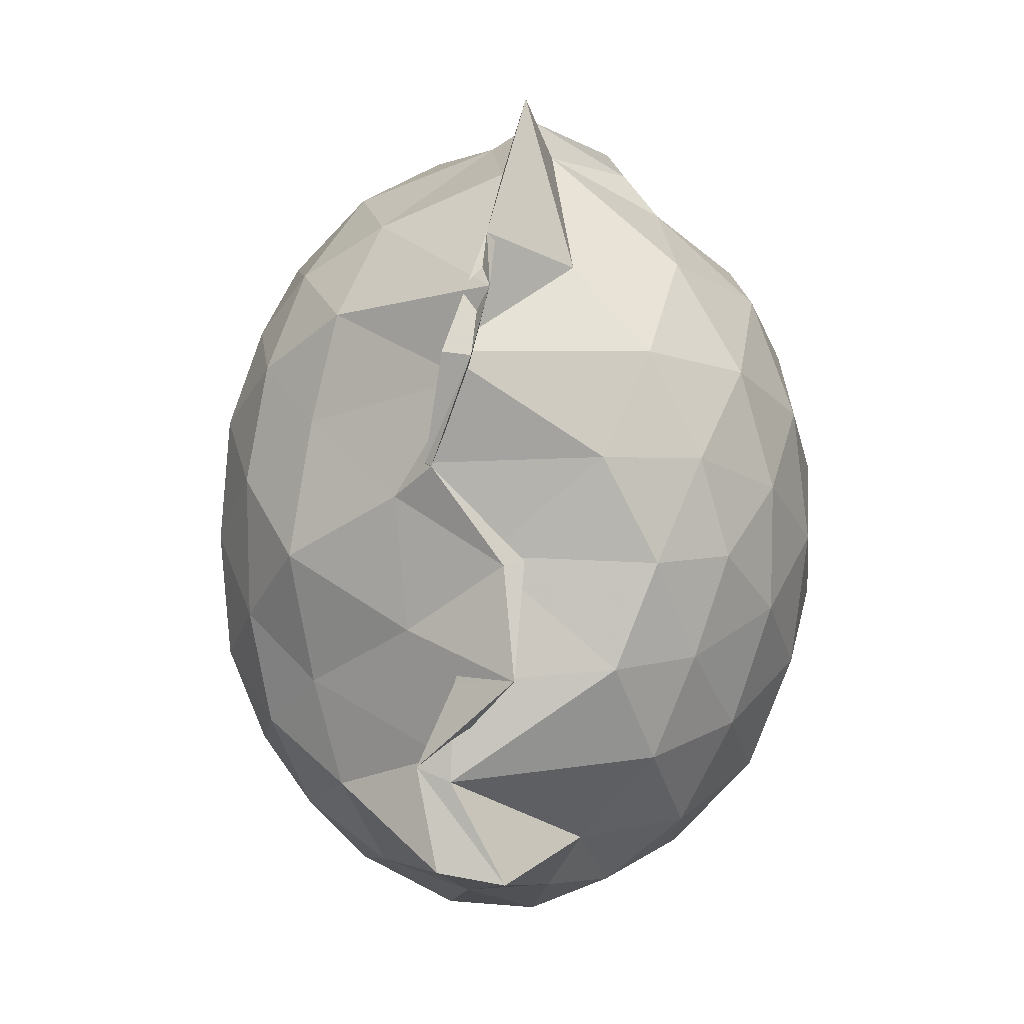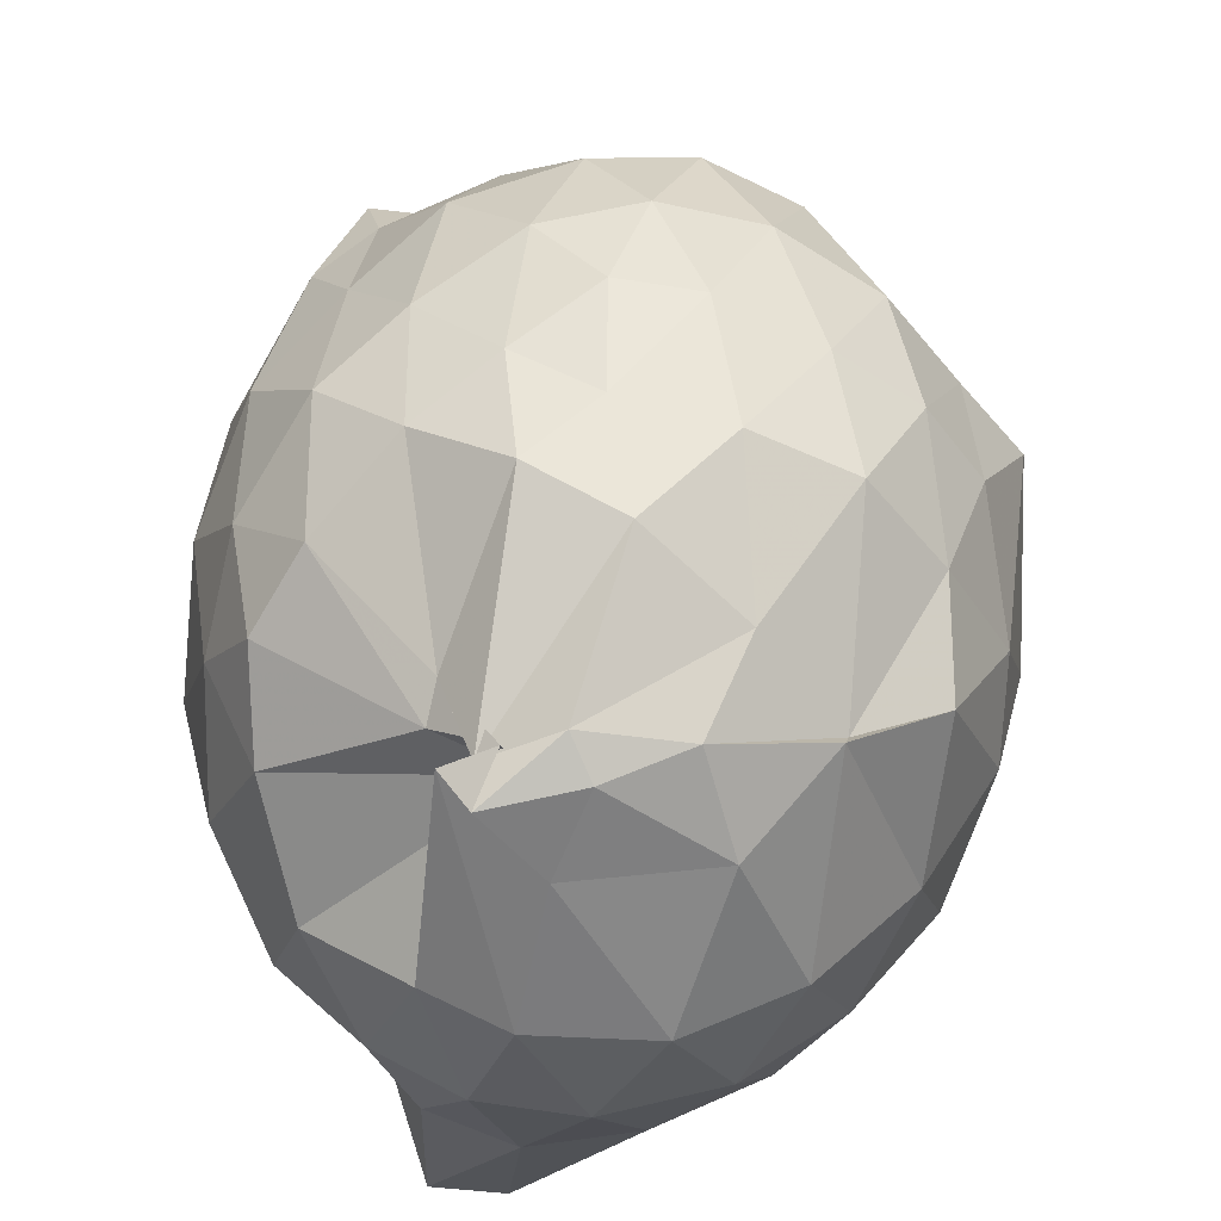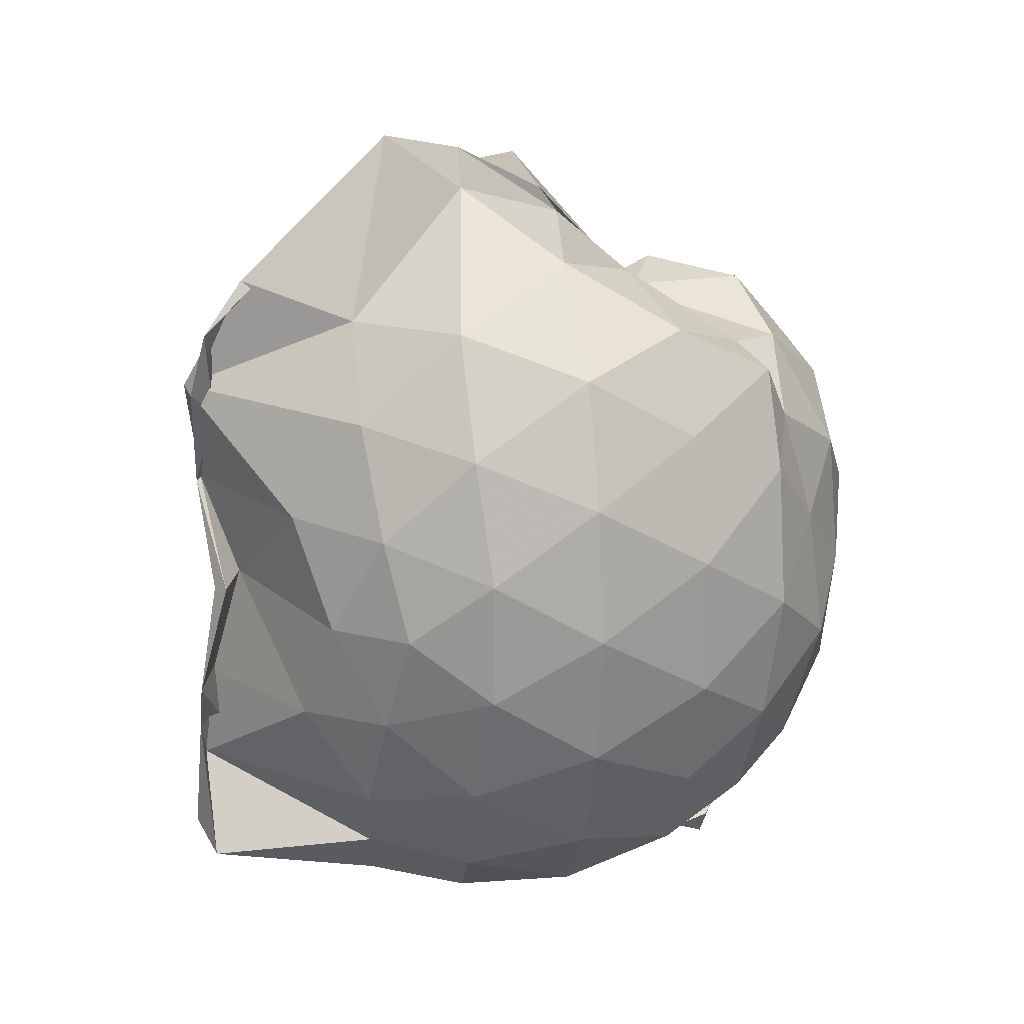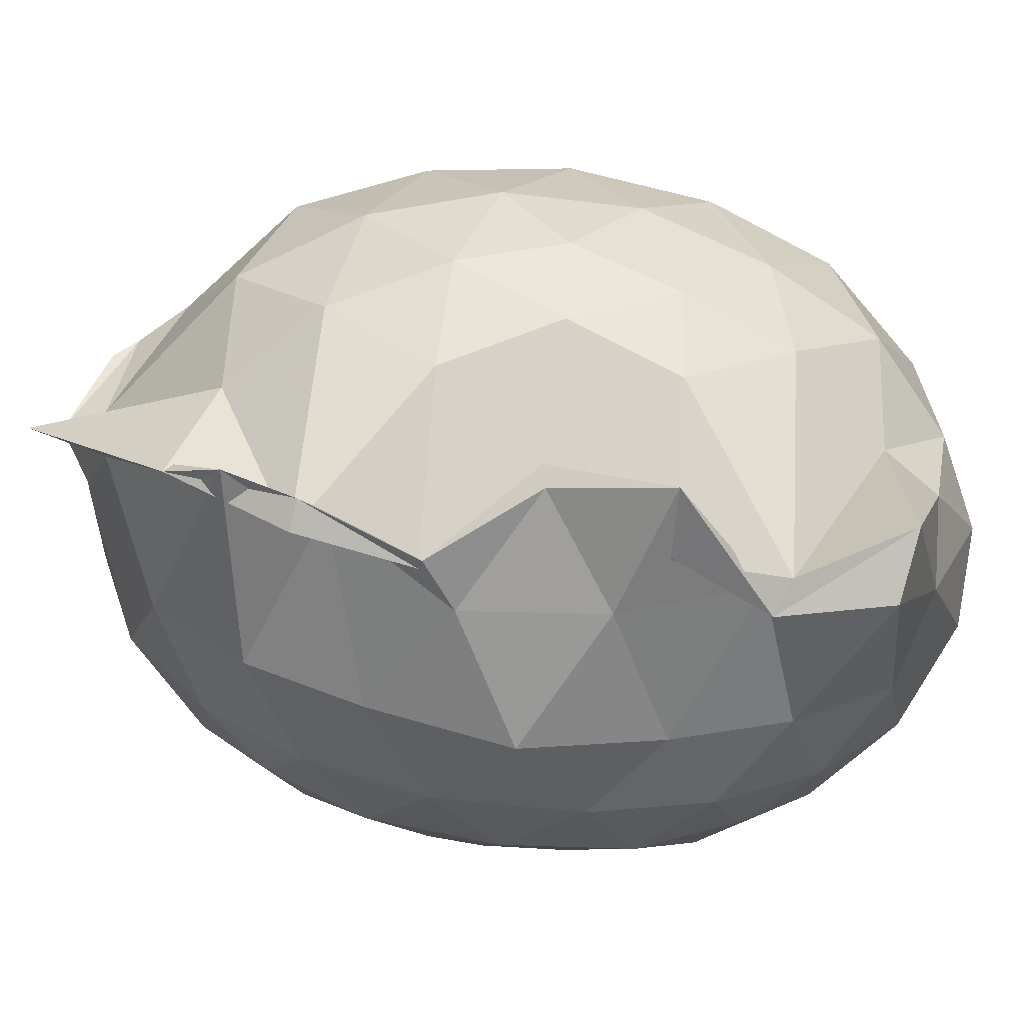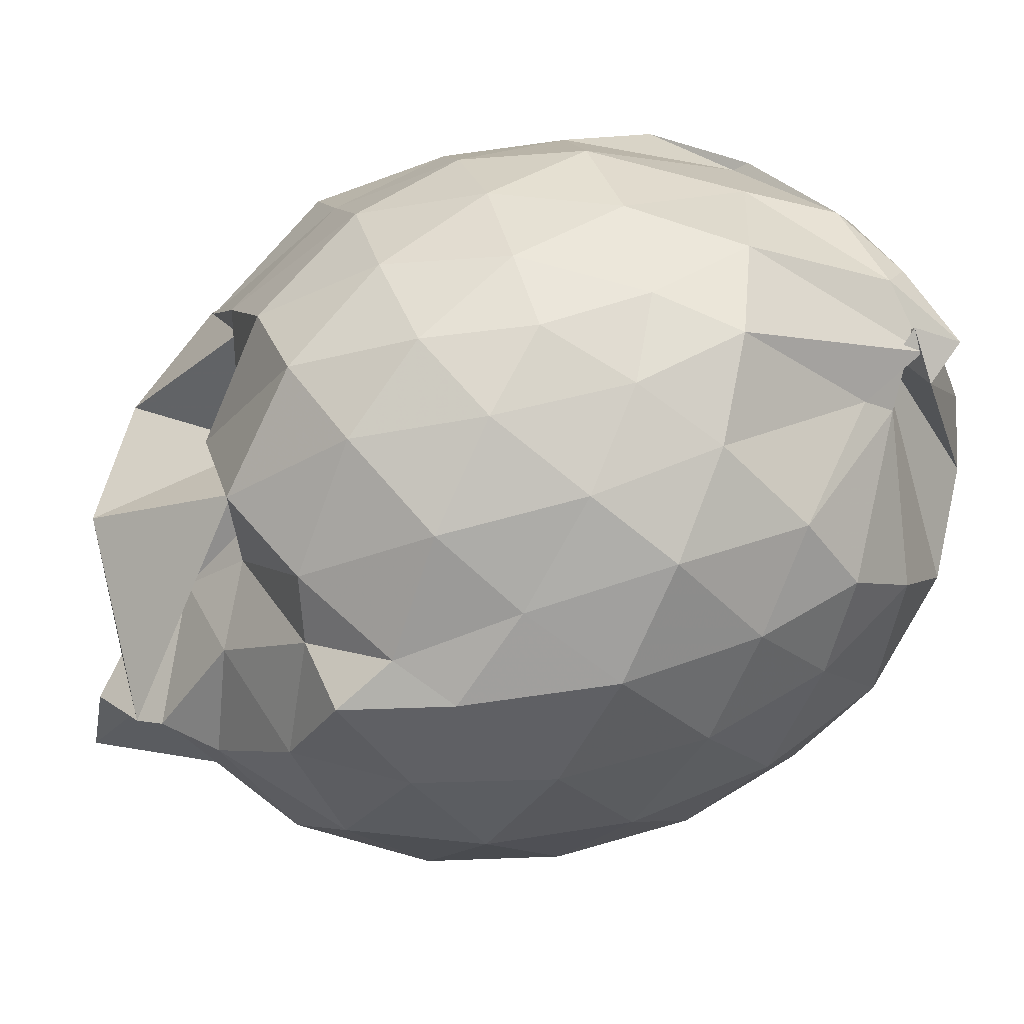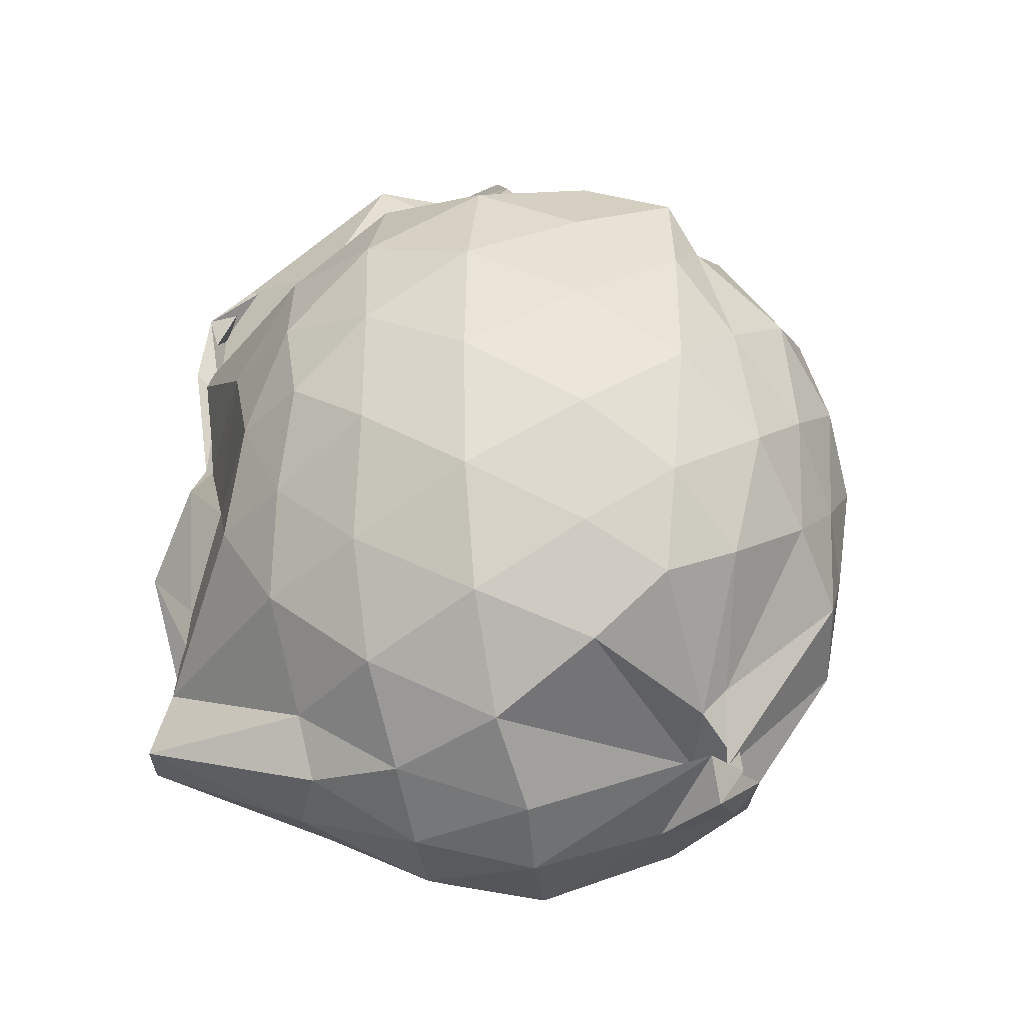
<metadata>
{"format":"obj","ext":"obj","renderer":"f3d","projection":"perspective","resolution":1024,"background":"white","views":[{"elev":5.7,"azim":-161.9,"up":"+Y"},{"elev":46.2,"azim":7.2,"up":"+Z"},{"elev":20.8,"azim":-103.4,"up":"+Y"},{"elev":-76.7,"azim":-96.4,"up":"+Z"},{"elev":66.3,"azim":-106.0,"up":"+Z"},{"elev":-34.2,"azim":-79.3,"up":"+Y"}]}
</metadata>
<code>
v -0.8221 -0.128 1.037
v -1.092 -0.1062 -0.7961
v -0.09464 -0.1061 0.5846
v -0.156 0.18 0.5754
v -0.3391 0.4812 0.5467
v -0.5121 0.5191 0.4373
v -0.6391 0.5252 0.341
v -0.8069 0.5402 0.4228
v -0.8929 0.6057 0.3751
v -1.222 0.5228 0.6085
v -1.403 0.4979 0.6363
v -1.473 0.2452 0.6552
v -1.525 -0.1132 0.662
v -1.493 -0.4453 0.628
v -1.416 -0.6973 0.5901
v -1.049 -0.9042 0.6242
v -0.8992 -0.9981 0.7071
v -0.9353 -1.105 0.6464
v -0.7312 -1.035 0.663
v -0.5544 -0.9321 0.6841
v -0.3056 -0.7679 0.5532
v -0.1518 -0.3895 0.6207
v -0.01188 0.1993 0.3781
v -0.2232 0.5159 0.337
v -0.3889 0.4788 0.5198
v -0.5665 0.4855 0.2677
v -0.7458 0.5922 0.4273
v -0.8528 0.7445 0.2274
v -1.084 0.6997 0.3404
v -1.386 0.6152 0.3993
v -1.53 0.3729 0.3979
v -1.619 0.0546 0.4165
v -1.62 -0.2965 0.4188
v -1.535 -0.6002 0.405
v -1.386 -0.853 0.3997
v -0.8524 -0.9449 0.5712
v -1.015 -1.006 0.638
v -0.8006 -1.108 0.478
v -0.4765 -1.017 0.468
v -0.3098 -0.8023 0.5771
v -0.1169 -0.6195 0.4896
v -0.0169 -0.3211 0.3447
v -0.02182 0.2124 0.1624
v -0.1538 0.5195 0.2142
v -0.3373 0.7618 0.1766
v -0.5853 0.9276 0.1458
v -1.103 0.9417 0.09403
v -1.141 0.8848 0.1315
v -1.24 0.772 0.1262
v -1.511 0.5334 0.1231
v -1.633 0.2283 0.1199
v -1.676 -0.1126 0.1236
v -1.633 -0.458 0.1211
v -1.517 -0.7599 0.1244
v -1.295 -0.9992 0.1355
v -1.05 -1.133 0.1704
v -0.8558 -1.202 0.1523
v -0.574 -1.163 0.1274
v -0.3355 -1.003 0.1256
v -0.1459 -0.7507 0.1244
v -0.01472 -0.4503 0.1456
v 0.02475 -0.08533 0.02903
v -0.1197 0.3644 -0.1372
v -0.2657 0.6226 -0.1412
v -0.4679 0.8146 -0.1474
v -0.8391 0.9497 -0.1293
v -0.9487 1.024 -0.08893
v -0.999 0.9262 -0.0931
v -1.373 0.6369 -0.1762
v -1.548 0.3534 -0.1774
v -1.632 0.04879 -0.1506
v -1.63 -0.2752 -0.1506
v -1.536 -0.5848 -0.1831
v -1.393 -0.8611 -0.1716
v -1.175 -1.051 -0.1439
v -0.9604 -1.152 -0.1401
v -0.7242 -1.149 -0.1583
v -0.4623 -1.042 -0.1553
v -0.2571 -0.8559 -0.1391
v -0.1011 -0.5961 -0.1324
v -0.04552 -0.2745 -0.1327
v -0.04325 0.05163 -0.1295
v -0.2443 0.4496 -0.3436
v -0.4021 0.6059 -0.4115
v -0.6419 0.7354 -0.4505
v -0.9783 0.868 -0.4576
v -0.9875 1.072 -0.2908
v -1.156 0.6276 -0.4144
v -1.367 0.4141 -0.4341
v -1.498 0.1406 -0.4062
v -1.559 -0.1146 -0.3555
v -1.485 -0.3747 -0.4071
v -1.385 -0.6388 -0.4385
v -1.178 -0.8732 -0.406
v -1.083 -1.013 -0.3869
v -0.8842 -1.024 -0.4685
v -0.6379 -0.9632 -0.452
v -0.4018 -0.8305 -0.409
v -0.2406 -0.6711 -0.3473
v -0.1702 -0.4265 -0.413
v -0.1465 -0.11 -0.4164
v -0.1732 0.2053 -0.4051
v -0.2199 -0.1099 0.7651
v -0.3149 0.1592 0.8015
v -0.4971 0.4368 0.7809
v -0.6483 0.6188 0.5315
v -0.884 0.6078 0.718
v -1.123 0.5039 0.7458
v -1.352 0.3542 0.7047
v -1.357 0.06182 0.7893
v -1.358 -0.283 0.8368
v -1.317 -0.5986 0.7548
v -1.037 -0.8343 0.6866
v -0.9459 -1.008 0.6683
v -0.7835 -0.9744 0.7384
v -0.484 -0.7208 0.7663
v -0.3175 -0.3875 0.8332
v -0.4047 -0.1279 0.907
v -0.5399 0.1569 0.954
v -0.7044 0.4086 0.9069
v -0.9266 0.33 0.9449
v -1.18 0.2071 0.9073
v -1.194 -0.1328 0.9352
v -1.152 -0.444 0.9176
v -0.9291 -0.5602 0.9732
v -0.7099 -0.6446 0.934
v -0.5438 -0.405 0.9489
v -0.6332 -0.1226 1.016
v -0.7713 0.1285 1.016
v -0.9899 0.03142 1.014
v -0.99 -0.295 0.9914
v -0.7912 -0.3917 0.9937
v -0.3494 0.3626 -0.5458
v -0.5867 0.5065 -0.633
v -1.054 0.583 -0.7884
v -1.011 0.7149 -0.6822
v -0.9465 0.4216 -0.8375
v -1.294 0.1541 -0.608
v -1.416 -0.1182 -0.531
v -1.326 -0.3862 -0.5971
v -0.9637 -0.6519 -0.8302
v -1.107 -0.9038 -0.8286
v -0.9388 -0.8771 -0.8631
v -0.5875 -0.7219 -0.6285
v -0.3515 -0.581 -0.5482
v -0.3048 -0.2922 -0.5768
v -0.3015 0.0662 -0.5789
v -0.5238 0.2305 -0.6585
v -0.984 0.3538 -0.7662
v -1.019 0.413 -0.8277
v -0.8883 0.1437 -0.8006
v -1.013 -0.09336 -0.7202
v -0.9644 -0.4058 -0.7994
v -0.8755 -0.619 -0.8349
v -0.9191 -0.6029 -0.7547
v -0.5198 -0.4477 -0.6494
v -0.4858 -0.1117 -0.7242
v -0.7971 0.05525 -0.7748
v -0.9097 0.1364 -0.8136
v -1.139 -0.09621 -0.771
v -1.138 -0.3851 -0.8501
v -0.8247 -0.2845 -0.763
f 3 23 4
f 4 23 24
f 4 24 5
f 5 24 25
f 5 25 6
f 6 25 26
f 6 26 7
f 7 26 27
f 7 27 8
f 8 27 28
f 8 28 9
f 9 28 29
f 9 29 10
f 10 29 30
f 10 30 11
f 11 30 31
f 11 31 12
f 12 31 32
f 12 32 13
f 13 32 33
f 13 33 14
f 14 33 34
f 14 34 15
f 15 34 35
f 15 35 16
f 16 35 36
f 16 36 17
f 17 36 37
f 17 37 18
f 18 37 38
f 18 38 19
f 19 38 39
f 19 39 20
f 20 39 40
f 20 40 21
f 21 40 41
f 21 41 22
f 22 41 42
f 22 42 3
f 3 42 23
f 23 43 24
f 24 43 44
f 24 44 25
f 25 44 45
f 25 45 26
f 26 45 46
f 26 46 27
f 27 46 47
f 27 47 28
f 28 47 48
f 28 48 29
f 29 48 49
f 29 49 30
f 30 49 50
f 30 50 31
f 31 50 51
f 31 51 32
f 32 51 52
f 32 52 33
f 33 52 53
f 33 53 34
f 34 53 54
f 34 54 35
f 35 54 55
f 35 55 36
f 36 55 56
f 36 56 37
f 37 56 57
f 37 57 38
f 38 57 58
f 38 58 39
f 39 58 59
f 39 59 40
f 40 59 60
f 40 60 41
f 41 60 61
f 41 61 42
f 42 61 62
f 42 62 23
f 23 62 43
f 43 63 44
f 44 63 64
f 44 64 45
f 45 64 65
f 45 65 46
f 46 65 66
f 46 66 47
f 47 66 67
f 47 67 48
f 48 67 68
f 48 68 49
f 49 68 69
f 49 69 50
f 50 69 70
f 50 70 51
f 51 70 71
f 51 71 52
f 52 71 72
f 52 72 53
f 53 72 73
f 53 73 54
f 54 73 74
f 54 74 55
f 55 74 75
f 55 75 56
f 56 75 76
f 56 76 57
f 57 76 77
f 57 77 58
f 58 77 78
f 58 78 59
f 59 78 79
f 59 79 60
f 60 79 80
f 60 80 61
f 61 80 81
f 61 81 62
f 62 81 82
f 62 82 43
f 43 82 63
f 63 83 64
f 64 83 84
f 64 84 65
f 65 84 85
f 65 85 66
f 66 85 86
f 66 86 67
f 67 86 87
f 67 87 68
f 68 87 88
f 68 88 69
f 69 88 89
f 69 89 70
f 70 89 90
f 70 90 71
f 71 90 91
f 71 91 72
f 72 91 92
f 72 92 73
f 73 92 93
f 73 93 74
f 74 93 94
f 74 94 75
f 75 94 95
f 75 95 76
f 76 95 96
f 76 96 77
f 77 96 97
f 77 97 78
f 78 97 98
f 78 98 79
f 79 98 99
f 79 99 80
f 80 99 100
f 80 100 81
f 81 100 101
f 81 101 82
f 82 101 102
f 82 102 63
f 63 102 83
f 103 104 118
f 104 119 118
f 104 105 119
f 105 120 119
f 105 106 120
f 106 107 120
f 107 121 120
f 107 108 121
f 108 122 121
f 108 109 122
f 109 110 122
f 110 123 122
f 110 111 123
f 111 124 123
f 111 112 124
f 112 113 124
f 113 125 124
f 113 114 125
f 114 126 125
f 114 115 126
f 115 116 126
f 116 127 126
f 116 117 127
f 117 118 127
f 117 103 118
f 118 119 128
f 119 129 128
f 119 120 129
f 120 121 129
f 121 130 129
f 121 122 130
f 122 123 130
f 123 131 130
f 123 124 131
f 124 125 131
f 125 132 131
f 125 126 132
f 126 127 132
f 127 128 132
f 127 118 128
f 133 148 134
f 134 148 149
f 134 149 135
f 135 149 150
f 135 150 136
f 136 150 137
f 137 150 151
f 137 151 138
f 138 151 152
f 138 152 139
f 139 152 140
f 140 152 153
f 140 153 141
f 141 153 154
f 141 154 142
f 142 154 143
f 143 154 155
f 143 155 144
f 144 155 156
f 144 156 145
f 145 156 146
f 146 156 157
f 146 157 147
f 147 157 148
f 147 148 133
f 148 158 149
f 149 158 159
f 149 159 150
f 150 159 151
f 151 159 160
f 151 160 152
f 152 160 153
f 153 160 161
f 153 161 154
f 154 161 155
f 155 161 162
f 155 162 156
f 156 162 157
f 157 162 158
f 157 158 148
f 3 4 103
f 103 4 104
f 4 5 104
f 104 5 105
f 5 6 105
f 105 6 106
f 6 7 106
f 7 8 106
f 106 8 107
f 8 9 107
f 107 9 108
f 9 10 108
f 108 10 109
f 10 11 109
f 11 12 109
f 109 12 110
f 12 13 110
f 110 13 111
f 13 14 111
f 111 14 112
f 14 15 112
f 15 16 112
f 112 16 113
f 16 17 113
f 113 17 114
f 17 18 114
f 114 18 115
f 18 19 115
f 19 20 115
f 115 20 116
f 20 21 116
f 116 21 117
f 21 22 117
f 117 22 103
f 22 3 103
f 83 133 84
f 84 133 134
f 84 134 85
f 85 134 135
f 85 135 86
f 86 135 136
f 86 136 87
f 87 136 88
f 88 136 137
f 88 137 89
f 89 137 138
f 89 138 90
f 90 138 139
f 90 139 91
f 91 139 92
f 92 139 140
f 92 140 93
f 93 140 141
f 93 141 94
f 94 141 142
f 94 142 95
f 95 142 96
f 96 142 143
f 96 143 97
f 97 143 144
f 97 144 98
f 98 144 145
f 98 145 99
f 99 145 100
f 100 145 146
f 100 146 101
f 101 146 147
f 101 147 102
f 102 147 133
f 102 133 83
f 128 129 1
f 129 130 1
f 130 131 1
f 131 132 1
f 132 128 1
f 159 158 2
f 160 159 2
f 161 160 2
f 162 161 2
f 158 162 2

</code>
